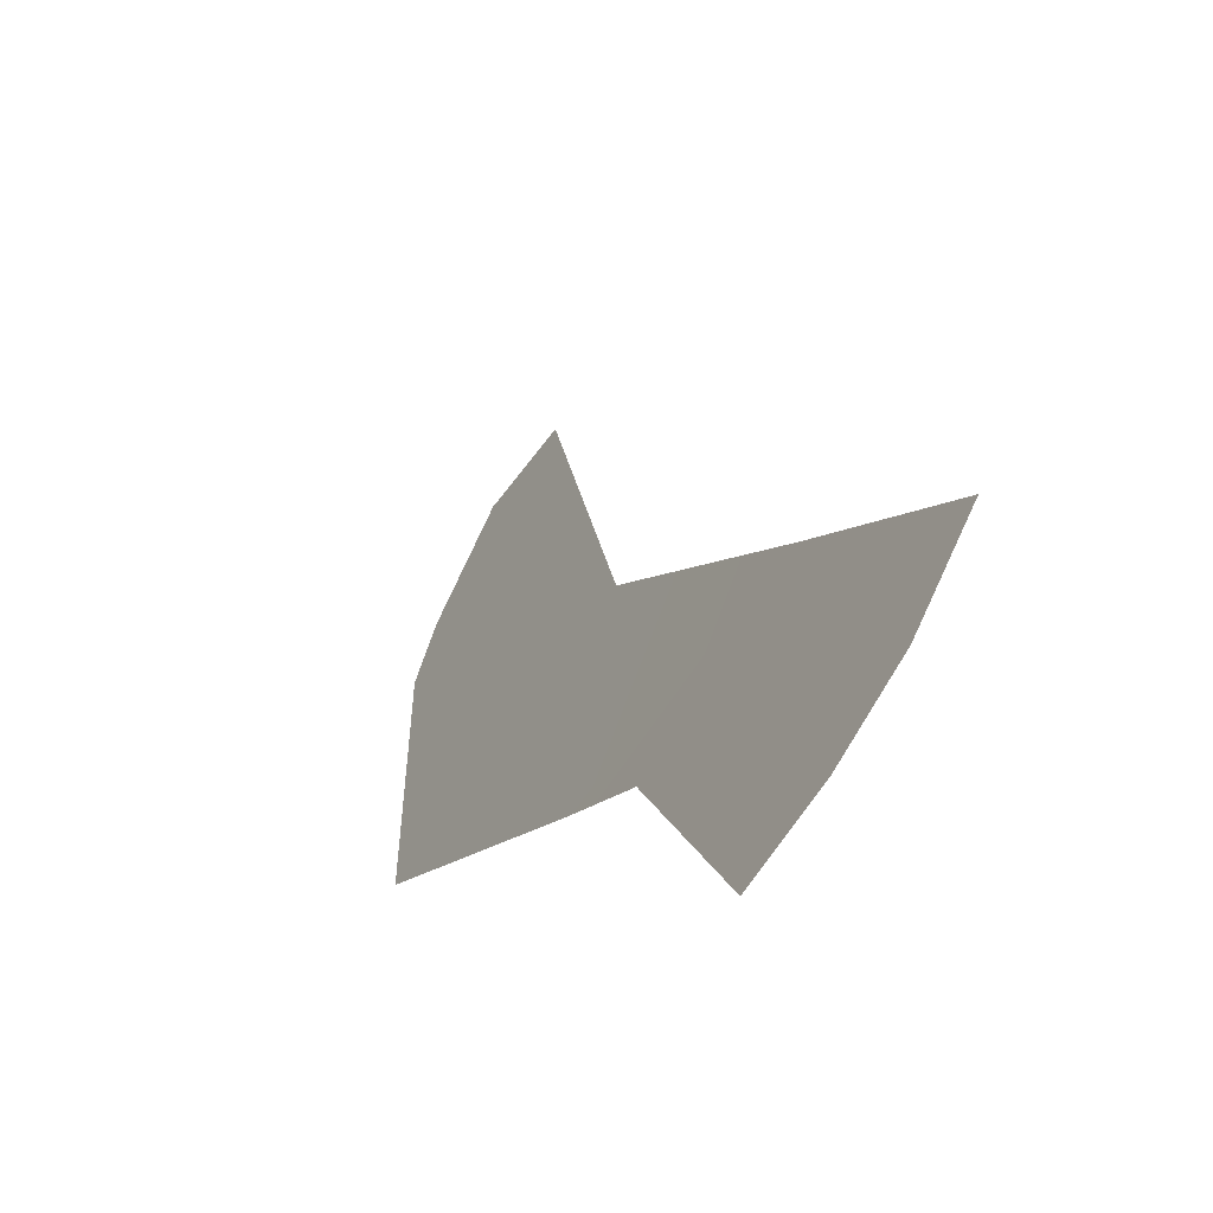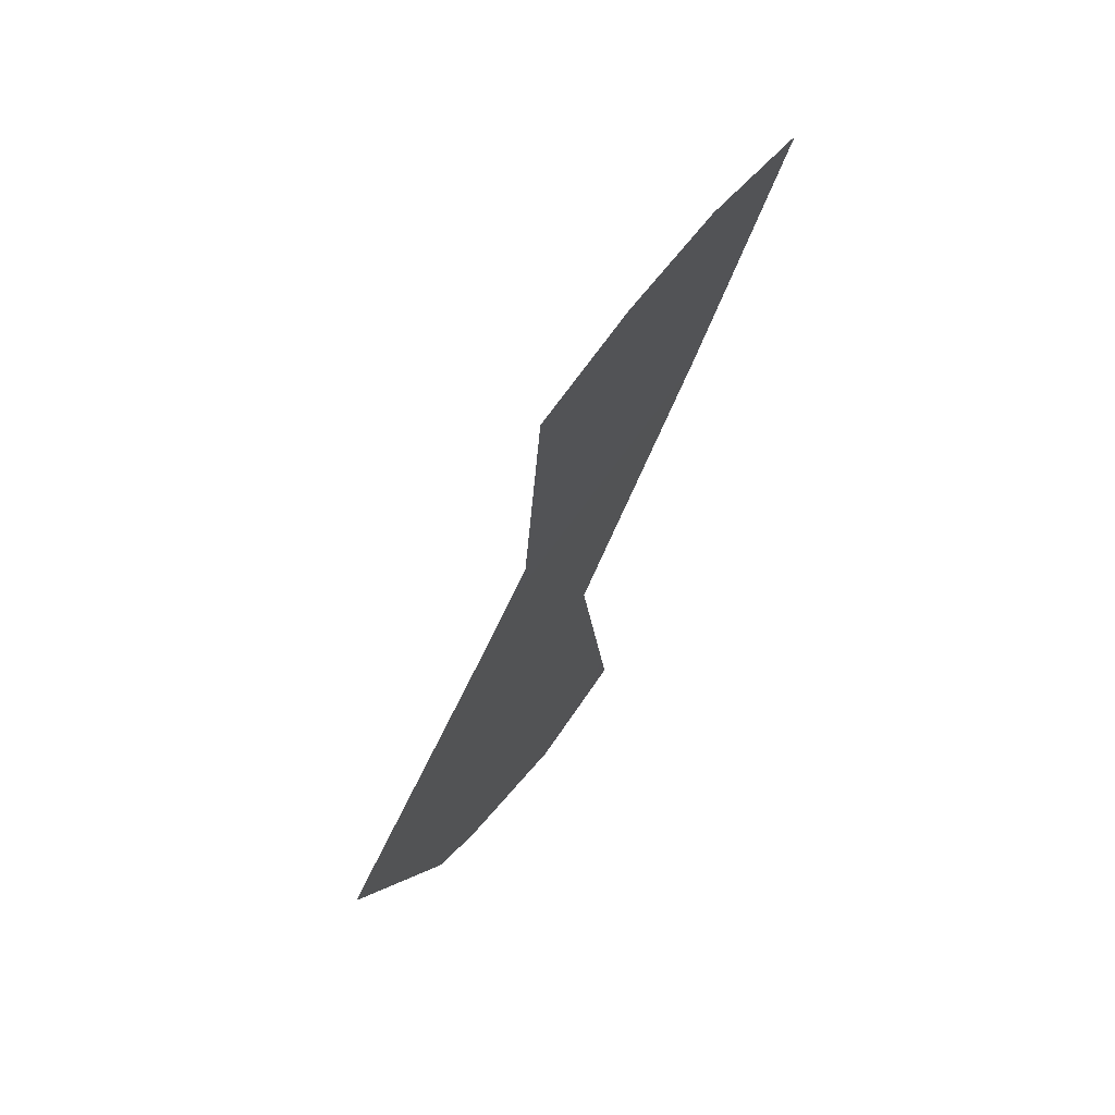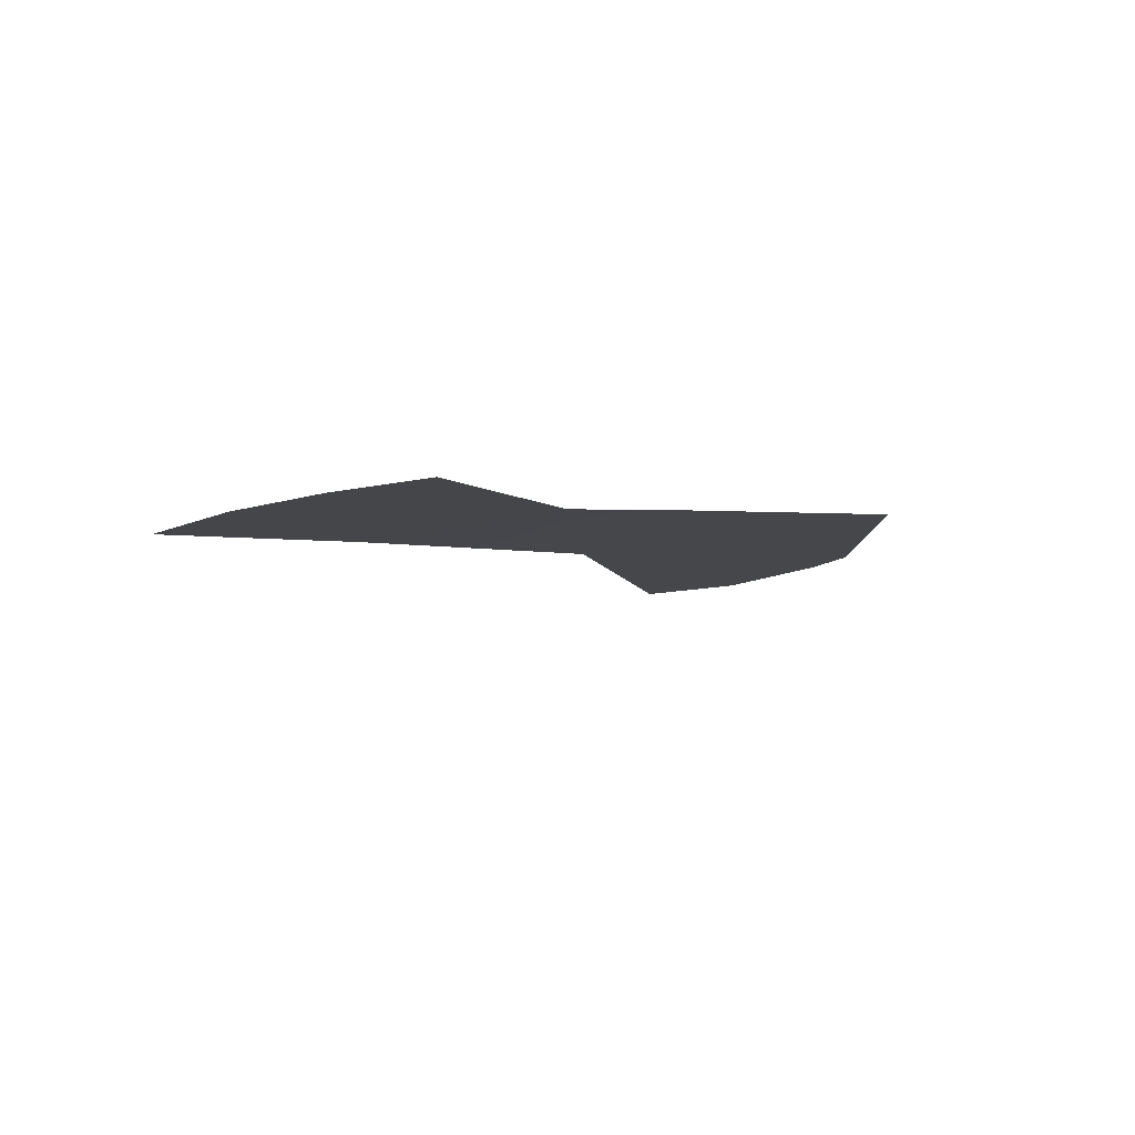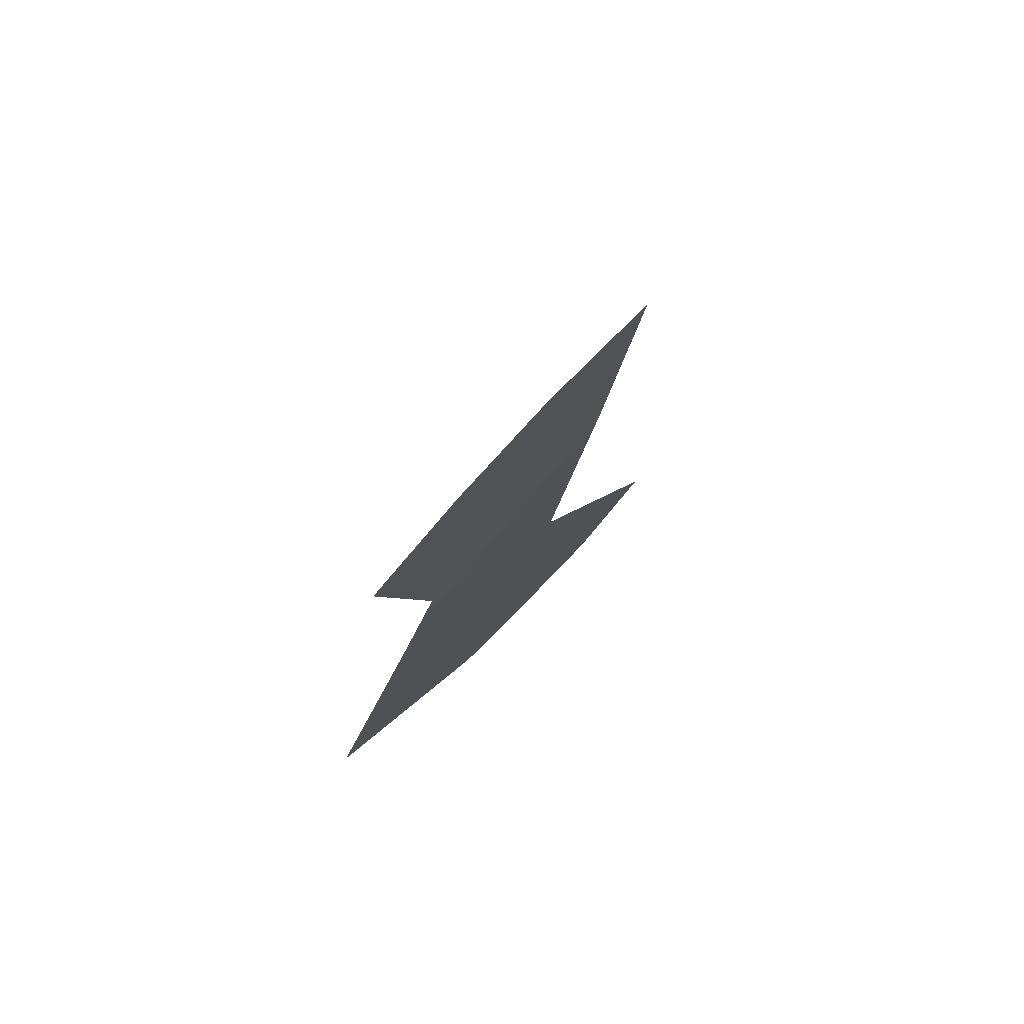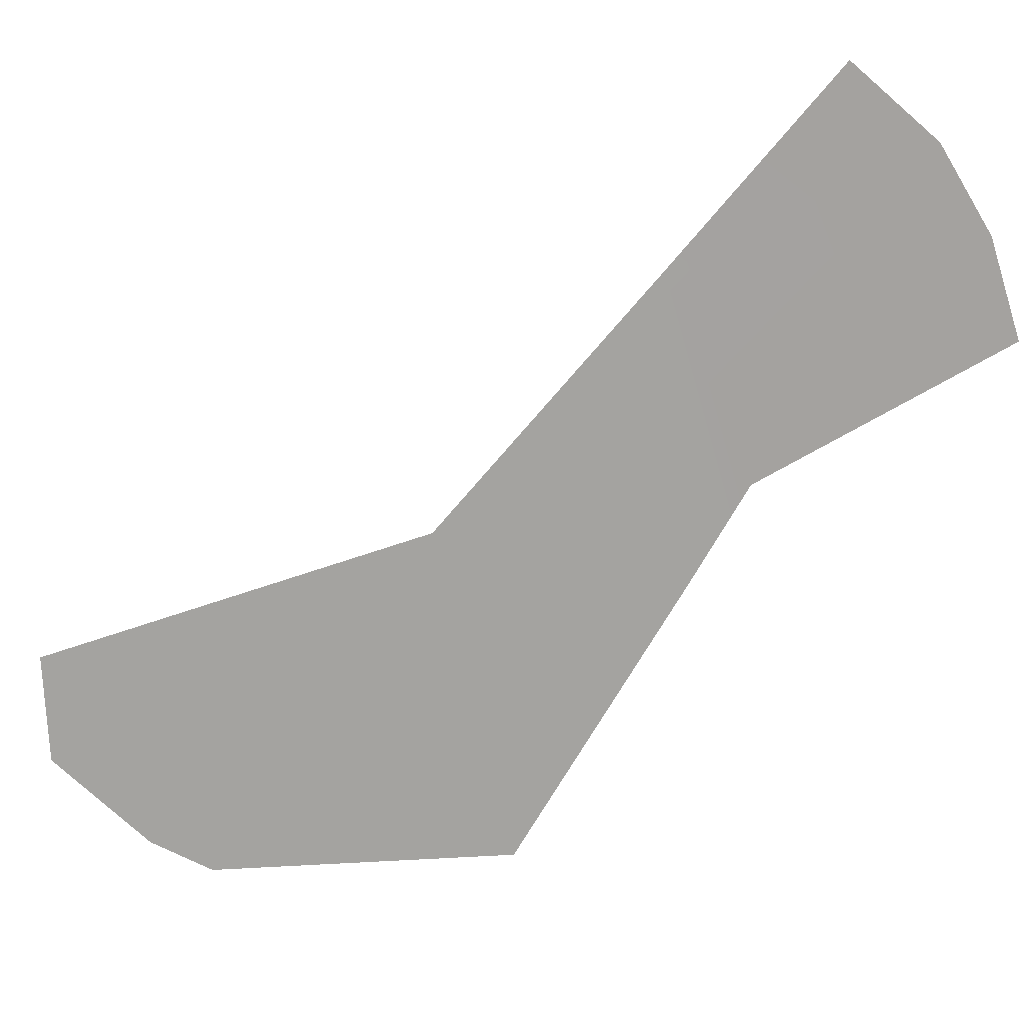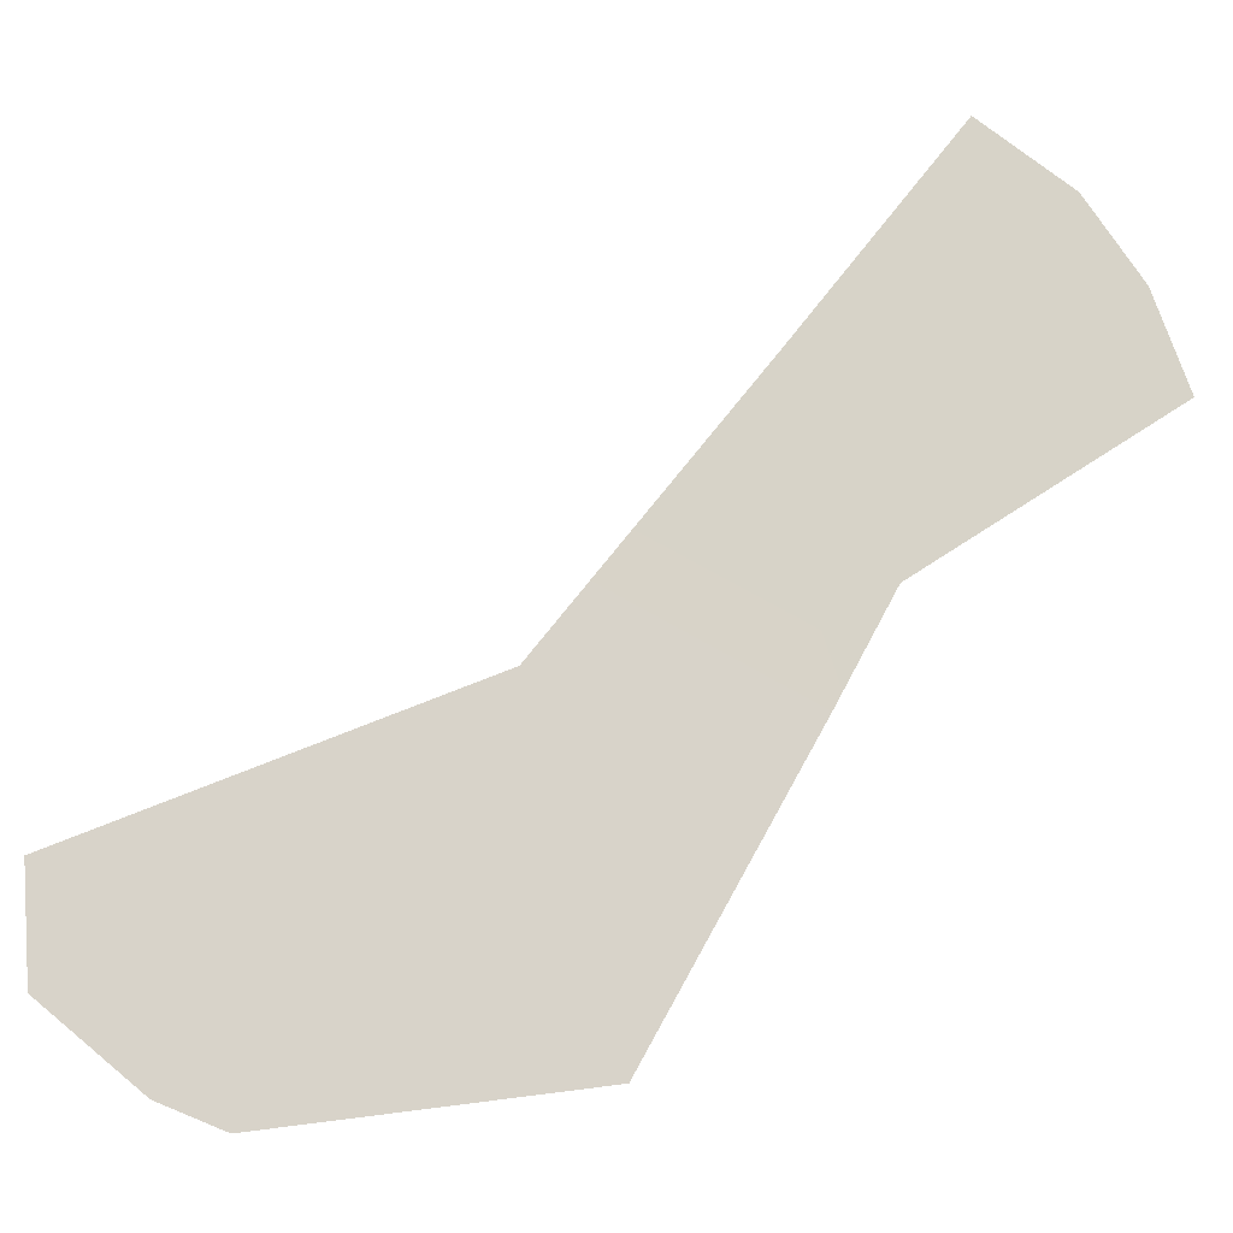
<metadata>
{"format":"obj","ext":"obj","renderer":"f3d","projection":"perspective","resolution":1024,"background":"white","views":[{"elev":40.8,"azim":169.3,"up":"+Z"},{"elev":7.3,"azim":-178.7,"up":"+Z"},{"elev":68.4,"azim":48.2,"up":"+Y"},{"elev":25.9,"azim":-167.3,"up":"+Z"},{"elev":50.3,"azim":80.5,"up":"+Z"},{"elev":18.6,"azim":78.1,"up":"+Z"}]}
</metadata>
<code>
o 0_Guam_sphere.001
v -3.97 1.167 -2.805
v -3.976 1.167 -2.797
v -3.971 1.169 -2.803
v -3.972 1.177 -2.798
v -3.974 1.177 -2.796
v -3.976 1.175 -2.793
v -3.978 1.173 -2.792
v -3.971 1.146 -2.812
v -3.969 1.149 -2.814
v -3.968 1.151 -2.815
v -3.966 1.161 -2.813
v -3.973 1.16 -2.805
v -3.973 1.147 -2.809
f 5 4 3
f 9 13 12
f 1 2 3
f 2 7 6
f 3 2 5
f 6 5 2
f 2 1 12
f 1 11 12
f 11 10 12
f 10 9 12
f 9 8 13

</code>
